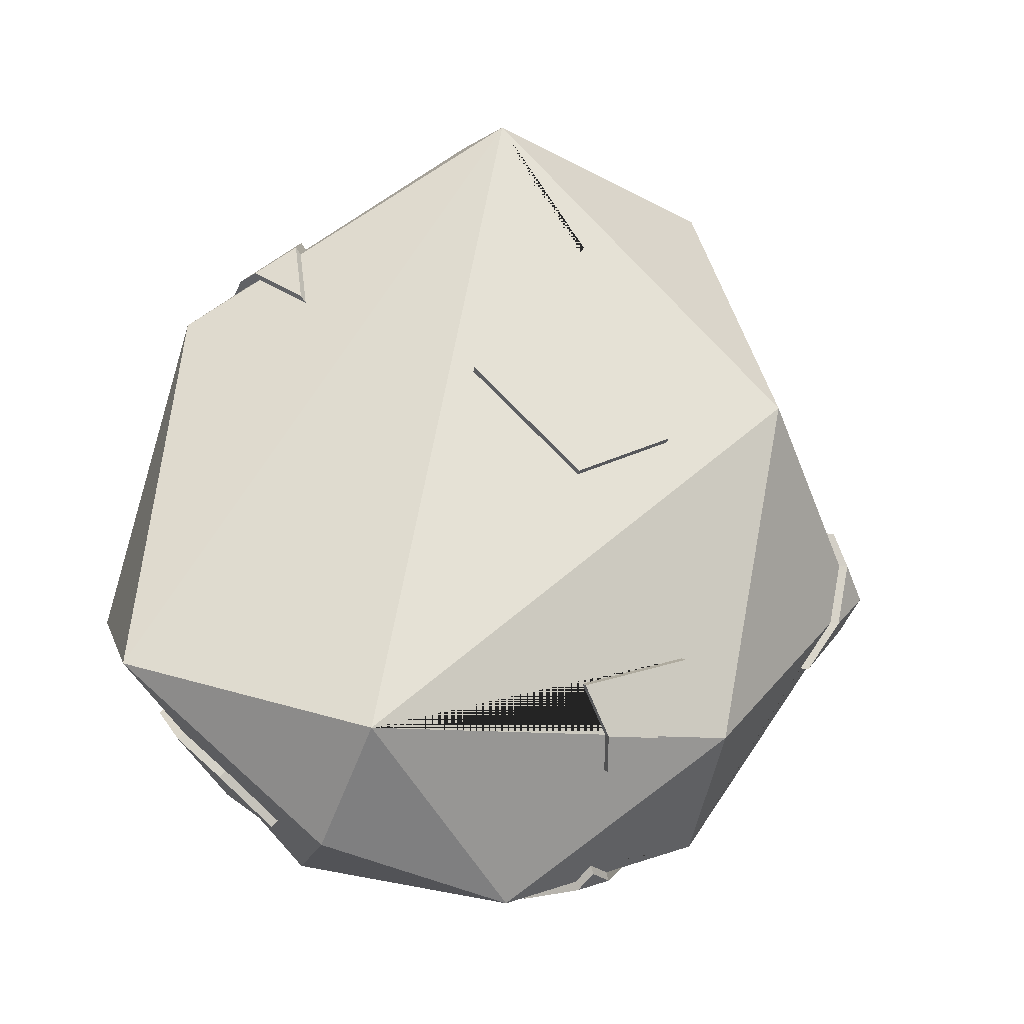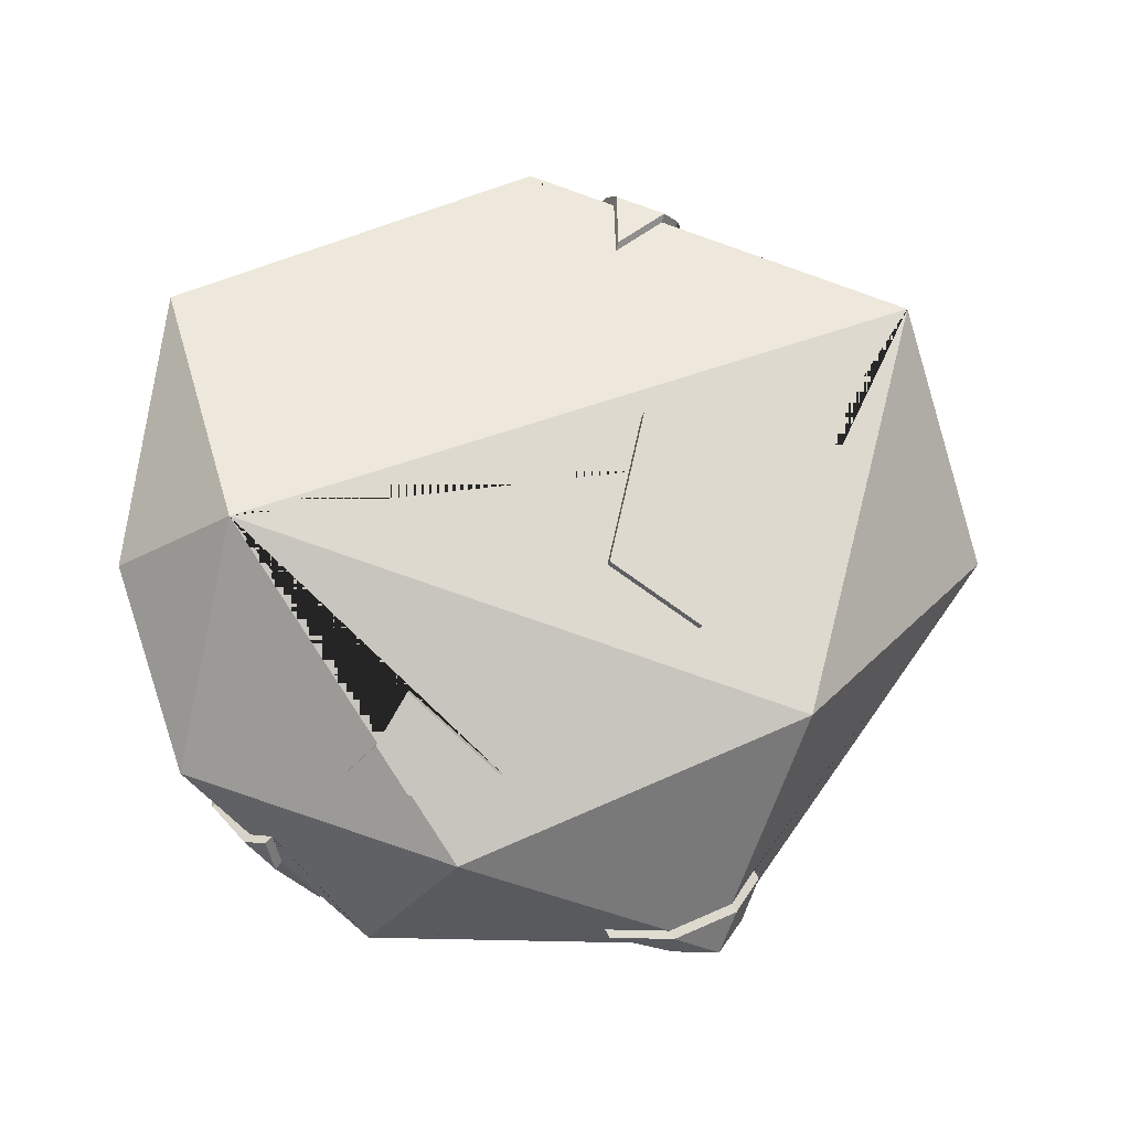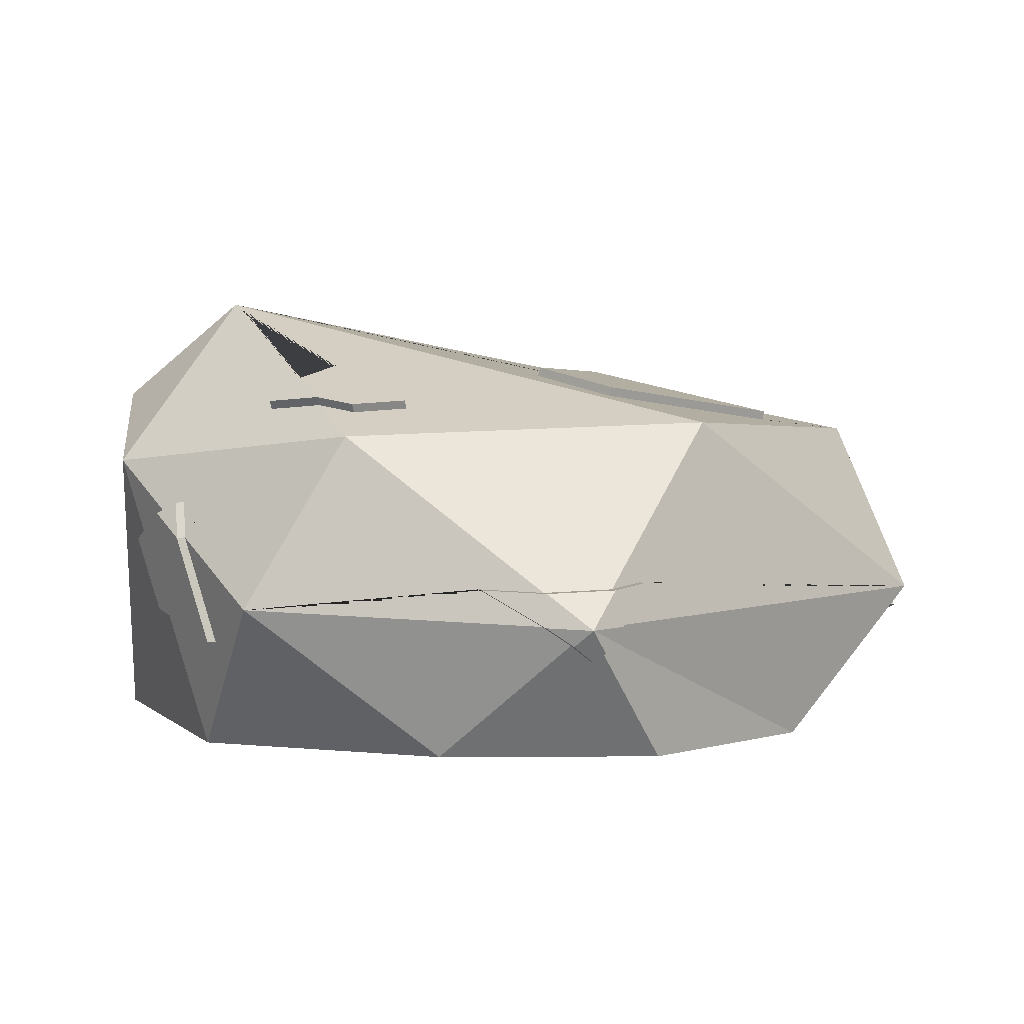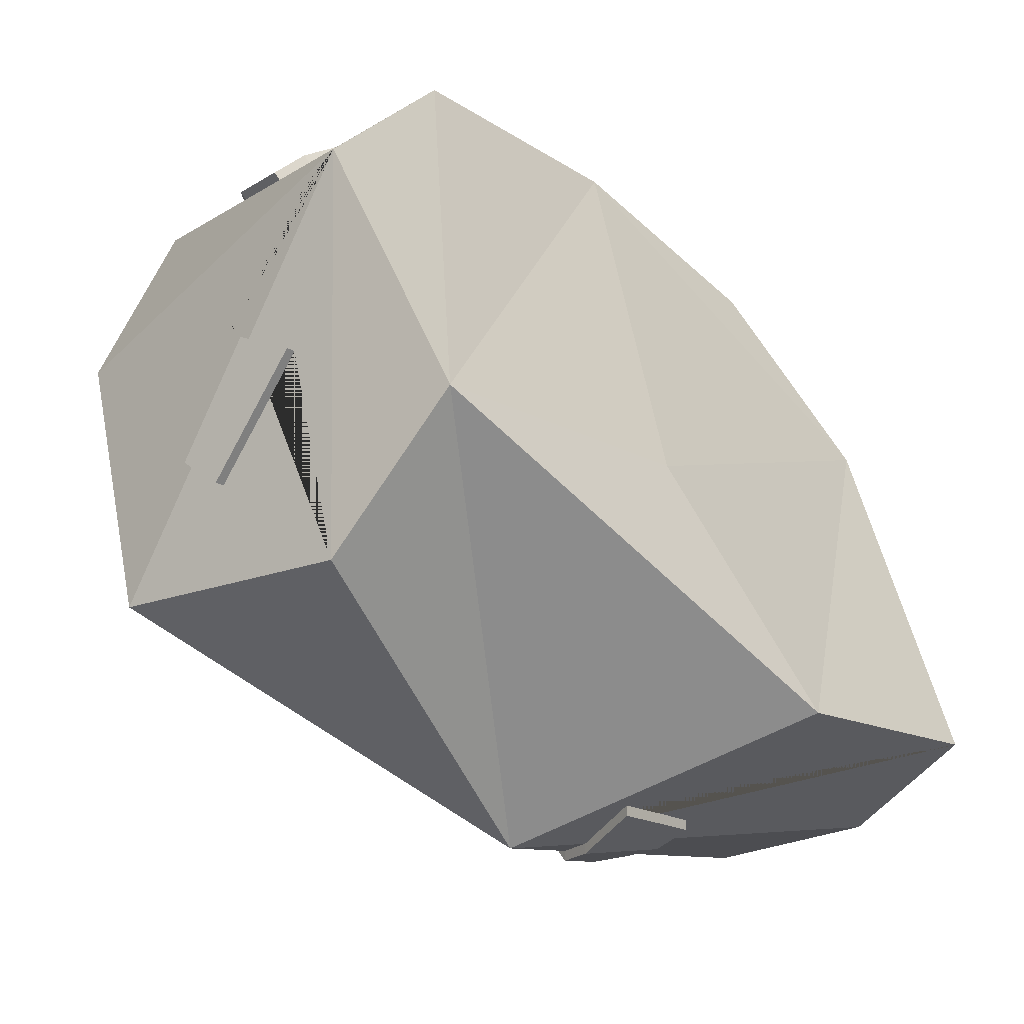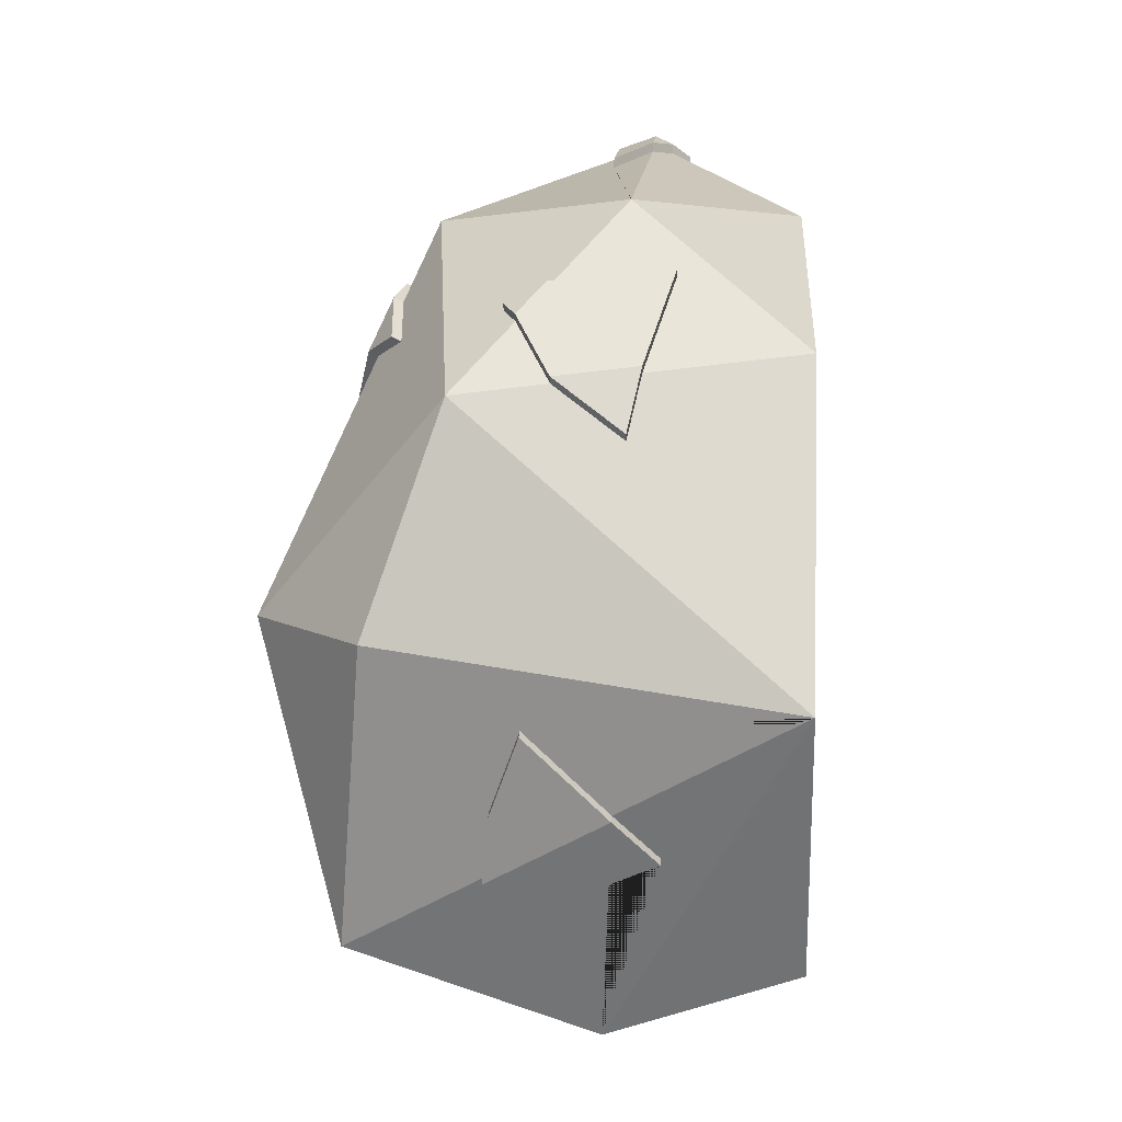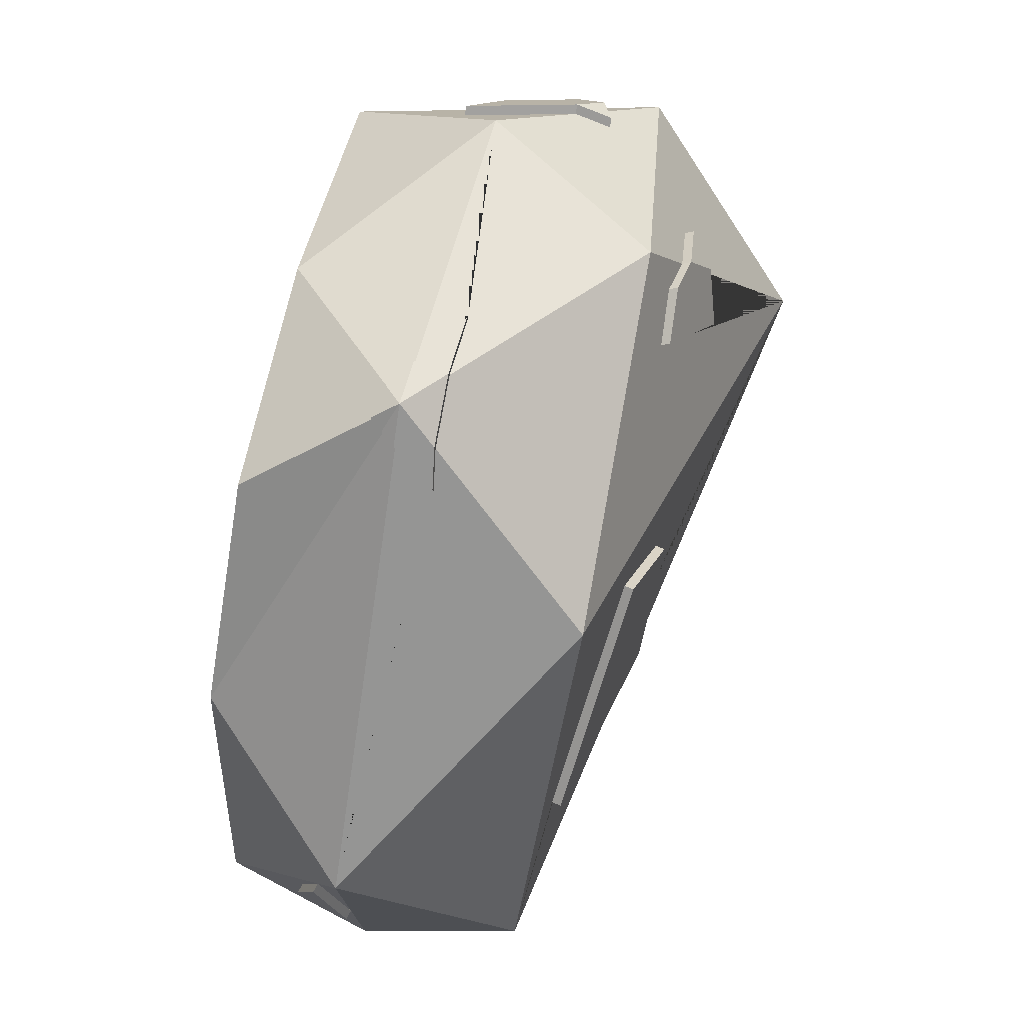
<metadata>
{"format":"obj","ext":"obj","renderer":"f3d","projection":"perspective","resolution":1024,"background":"white","views":[{"elev":75.7,"azim":-70.7,"up":"+Y"},{"elev":69.4,"azim":-14.3,"up":"+Y"},{"elev":3.5,"azim":-3.1,"up":"+Y"},{"elev":-55.9,"azim":-43.8,"up":"+Z"},{"elev":1.3,"azim":-86.3,"up":"+Z"},{"elev":71.7,"azim":102.3,"up":"+Z"}]}
</metadata>
<code>
o Icosphere
v -0.0335 0.00456 0.1732
v -0.1897 0.003504 -0.01805
v 0.1755 0.002314 -0.08535
v -0.1811 0.134 0.09479
v -0.1391 0.1776 -0.1084
v 0.1864 0.1455 -0.03619
v -0.1332 0.2099 0.01454
v 0.1378 0.002809 0.103
v 0.06441 0.003986 0.1731
v 0.08103 0.00521 -0.1418
v -0.1409 0.001845 0.1115
v -0.00481 6.4e-05 -0.05742
v -0.1219 0.004613 -0.1209
v 0.1998 0.06981 0.06734
v 0.1977 0.07432 -0.06297
v 0.06627 0.112 -0.141
v -0.1197 0.0704 0.1707
v -0.1114 0.08167 -0.1459
v 0.03631 0.137 -0.1511
v 0.08793 0.1525 0.1421
v -0.07465 0.147 0.1678
v -0.1863 0.1646 0.006485
v 0.1352 0.1515 0.02572
v 0.04981 0.1643 0.09615
v 0.05044 0.172 -0.003154
v 0.07015 0.1267 -0.1368
v 0.07033 0.1389 -0.125
v 0.09262 0.1179 -0.1245
v 0.06816 0.1247 -0.1337
v 0.06428 0.11 -0.1379
v 0.08144 0.09335 -0.1298
v 0.0995 0.09445 -0.1189
v 0.05959 0.09206 -0.1431
v 0.06382 0.148 -0.097
v -0.1688 0.07537 -0.05536
v 0.1022 0.1142 -0.1193
v -0.1786 0.1077 -0.02423
v -0.1574 0.0581 -0.07214
v -0.1449 0.1131 -0.09518
v -0.1485 0.1002 0.1351
v 0.07232 0.141 -0.1281
v 0.08036 0.1414 -0.122
v -0.1601 0.06486 0.1036
v -0.1494 0.1159 0.127
v -0.1346 0.05288 0.1404
v -0.1707 0.07027 0.07881
v 0.04095 0.08149 0.1984
v 0.03981 0.05997 0.2016
v 0.0363 0.05477 0.2045
v 0.04433 0.06584 0.1993
v 0.02252 0.05799 0.2064
v 0.01096 0.08055 0.2031
v 0.01031 0.06614 0.2057
v 0.03089 0.05084 0.202
v -0.01677 0.08153 0.1956
v 0.05446 0.08344 0.1866
v 0.09166 0.142 -0.1133
v -0.09535 0.1693 0.1136
v -0.1096 0.1585 0.1184
v -0.04732 0.1589 0.136
v -0.07734 0.1757 0.09603
v 0.196 0.05919 0.04333
v 0.1988 0.07207 0.001968
v 0.1913 0.04736 -0.000545
v 0.01789 0.1739 0.06137
v -0.08715 0.1604 0.1351
v -0.07114 0.1573 0.1418
v -0.1587 0.1108 0.1225
v -0.17 0.09746 0.09942
v -0.1549 0.1231 -0.08014
v -0.1653 0.12 -0.05482
v 0.08967 0.14 -0.1102
v 0.1002 0.1122 -0.1162
v 0.09699 0.127 -0.1113
v 0.03981 0.05997 0.2016
v 0.1361 0.1556 0.02604
v 0.01031 0.06614 0.2057
v 0.01096 0.08055 0.2031
v 0.1352 0.1515 0.02572
v 0.04981 0.1643 0.09615
v 0.05044 0.172 -0.003154
v 0.08967 0.14 -0.1102
v -0.1624 0.1104 -0.07543
v 0.07033 0.1389 -0.125
v 0.1002 0.1122 -0.1162
v -0.1725 0.07546 -0.05727
v 0.06816 0.1247 -0.1337
v 0.06428 0.11 -0.1379
v 0.08144 0.09335 -0.1298
v 0.0995 0.09445 -0.1189
v 0.05959 0.09206 -0.1431
v 0.06382 0.148 -0.097
v -0.1688 0.07537 -0.05536
v -0.1519 0.1001 0.1375
v -0.1786 0.1077 -0.02423
v -0.1574 0.0581 -0.07214
v -0.1449 0.1131 -0.09518
v -0.1485 0.1002 0.1351
v -0.08972 0.166 0.1324
v -0.17 0.09746 0.09942
v -0.088 0.1641 0.1369
v -0.1601 0.06486 0.1036
v -0.1494 0.1159 0.127
v -0.1346 0.05288 0.1404
v -0.1707 0.07027 0.07881
v 0.04095 0.08149 0.1984
v 0.0363 0.05477 0.2045
v 0.04433 0.06584 0.1993
v 0.02252 0.05799 0.2064
v 0.03089 0.05084 0.202
v -0.01677 0.08153 0.1956
v 0.05446 0.08344 0.1866
v -0.08715 0.1604 0.1351
v -0.09535 0.1693 0.1136
v -0.1096 0.1585 0.1184
v -0.04732 0.1589 0.136
v -0.07734 0.1757 0.09603
v 0.1913 0.04736 -0.000545
v 0.1988 0.07207 0.001968
v 0.196 0.05919 0.04333
v 0.01789 0.1739 0.06137
v -0.07114 0.1573 0.1418
v -0.1587 0.1108 0.1225
v -0.1549 0.1231 -0.08014
v -0.1653 0.12 -0.05482
v 0.09699 0.127 -0.1113
v 0.08343 0.09536 -0.1329
v 0.1015 0.09646 -0.122
v 0.06158 0.09407 -0.1462
v 0.06581 0.15 -0.1001
v 0.09898 0.129 -0.1144
v -0.1824 0.1078 -0.02615
v -0.1611 0.05819 -0.07406
v -0.1487 0.1132 -0.0971
v -0.1586 0.1232 -0.08206
v -0.1691 0.1201 -0.05674
v -0.16 0.1084 0.1276
v -0.1735 0.09736 0.1018
v -0.17 0.08598 0.1033
v -0.1636 0.06476 0.106
v -0.1529 0.1158 0.1294
v -0.138 0.05278 0.1428
v -0.1742 0.07017 0.08122
v -0.1622 0.1107 0.1249
v -0.0962 0.1729 0.1154
v -0.1104 0.1622 0.1203
v -0.04817 0.1626 0.1379
v -0.0782 0.1794 0.09787
v -0.07199 0.161 0.1436
v 0.04091 0.05986 0.2056
v 0.03147 0.06537 0.2151
v 0.01141 0.06603 0.2097
v 0.01206 0.08044 0.2071
v 0.04205 0.08138 0.2024
v 0.0374 0.05466 0.2085
v 0.04543 0.06573 0.2033
v 0.02362 0.05788 0.2105
v 0.03199 0.05073 0.2061
v -0.01567 0.08142 0.1997
v 0.05556 0.08333 0.1906
v 0.05068 0.1684 0.09647
v 0.05132 0.1761 -0.002832
v 0.01877 0.178 0.06169
v 0.1953 0.04615 -0.000653
v 0.2028 0.07086 0.00186
v 0.2 0.05799 0.04322
f 12 8 1
f 12 1 13
f 8 3 62 14
f 1 9 49 54 51
f 2 11 43 46 69 4
f 3 10 19 30 33 31
f 8 14 50 48
f 1 51 53 17
f 13 18 19
f 3 31 32 73 15
f 4 21 66 59 58 7
f 5 22 7
f 19 5 6 72 34 27
f 6 5 7
f 22 4 7
f 7 20 24 65 25 23 6
f 15 73 74 72 6
f 19 18 5
f 2 22 5 70 71 37 35
f 2 4 22
f 17 21 4 68 44 40
f 17 53 55 52 21
f 14 20 47 56 50
f 14 6 20
f 10 13 19
f 18 2 35 38 39 70 5
f 18 13 2
f 4 69 68
f 11 1 17
f 9 8 48 49
f 14 63 15 6
f 14 62 63
f 12 13 10
f 13 11 2
f 13 1 11
f 3 8 10
f 8 12 10
f 1 8 9
f 7 58 61 60 67 66 21 20
f 21 52 47 20
f 6 23 24 20
f 55 53 77 111
f 39 38 96 97
f 29 30 19
f 64 63 119 118
f 27 29 19
f 46 43 102 105
f 69 46 105 100
f 52 55 111 78
f 35 37 95 93
f 68 69 100 123
f 53 51 109 77
f 40 45 43 11 17
f 43 45 104 102
f 44 68 123 103
f 51 54 110 109
f 60 61 117 116
f 45 40 98 104
f 54 49 107 110
f 34 72 82 92
f 61 58 114 117
f 48 50 108 75
f 27 34 92 84
f 63 64 62 3 15
f 72 74 126 82
f 40 44 103 98
f 67 60 116 122
f 47 52 78 106
f 74 73 85 126
f 58 59 115 114
f 66 67 122 113
f 31 33 91 89
f 73 32 90 85
f 59 66 113 115
f 33 30 88 91
f 23 25 81 79
f 121 80 161 163
f 88 87 26 16
f 85 90 128 36
f 87 84 41 26
f 92 82 57 130
f 125 124 135 136
f 93 95 132 86
f 104 98 94 142
f 123 100 138 144
f 102 104 142 140
f 109 110 158 157
f 111 77 152 159
f 107 75 150 155
f 110 107 155 158
f 78 111 159 153
f 108 112 160 156
f 75 108 156 150
f 115 113 101 146
f 114 115 146 145
f 120 118 164 166
f 79 81 162 76
f 122 116 147 149
f 117 114 145 148
f 103 123 144 141
f 105 102 140 143
f 100 105 143 138
f 95 125 136 132
f 124 97 134 135
f 82 126 131 57
f 89 91 129 127
f 90 89 127 128
f 63 62 120 119
f 56 47 106 112
f 37 71 125 95
f 30 29 87 88
f 62 64 118 120
f 38 35 93 96
f 50 56 112 108
f 71 70 124 125
f 32 31 89 90
f 65 24 80 121
f 24 23 79 80
f 49 48 75 107
f 70 39 97 124
f 25 65 121 81
f 29 27 84 87
f 28 128 127 16 26
f 42 28 26 41
f 127 129 16
f 41 130 42
f 36 128 28
f 57 131 36 28 42
f 130 57 42
f 84 92 130 41
f 91 88 16 129
f 126 85 36 131
f 86 132 83
f 83 134 133 86
f 132 136 135 83
f 135 134 83
f 96 93 86 133
f 97 96 133 134
f 94 141 137
f 137 139 140 142 94
f 139 143 140
f 141 144 137
f 144 138 139 137
f 138 143 139
f 98 103 141 94
f 145 146 99
f 99 147 148 145
f 146 101 99
f 101 149 147 99
f 116 117 148 147
f 113 122 149 101
f 154 153 151
f 150 156 151
f 157 158 155 151
f 152 157 151
f 153 159 152 151
f 156 160 154 151
f 155 150 151
f 106 78 153 154
f 112 106 154 160
f 77 109 157 152
f 76 162 161
f 162 163 161
f 80 79 76 161
f 81 121 163 162
f 164 165 166
f 119 120 166 165
f 118 119 165 164

</code>
